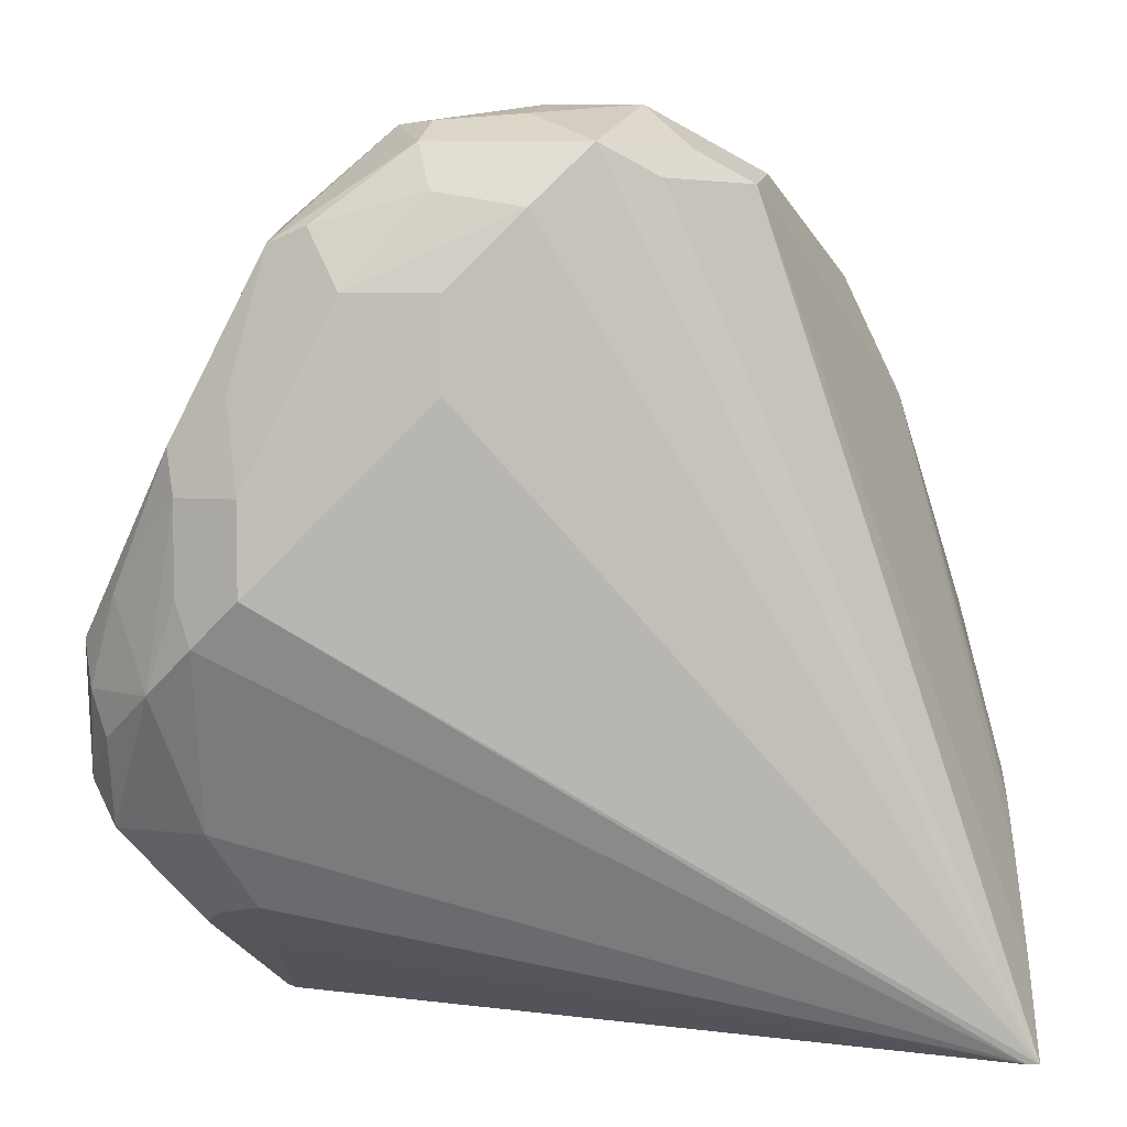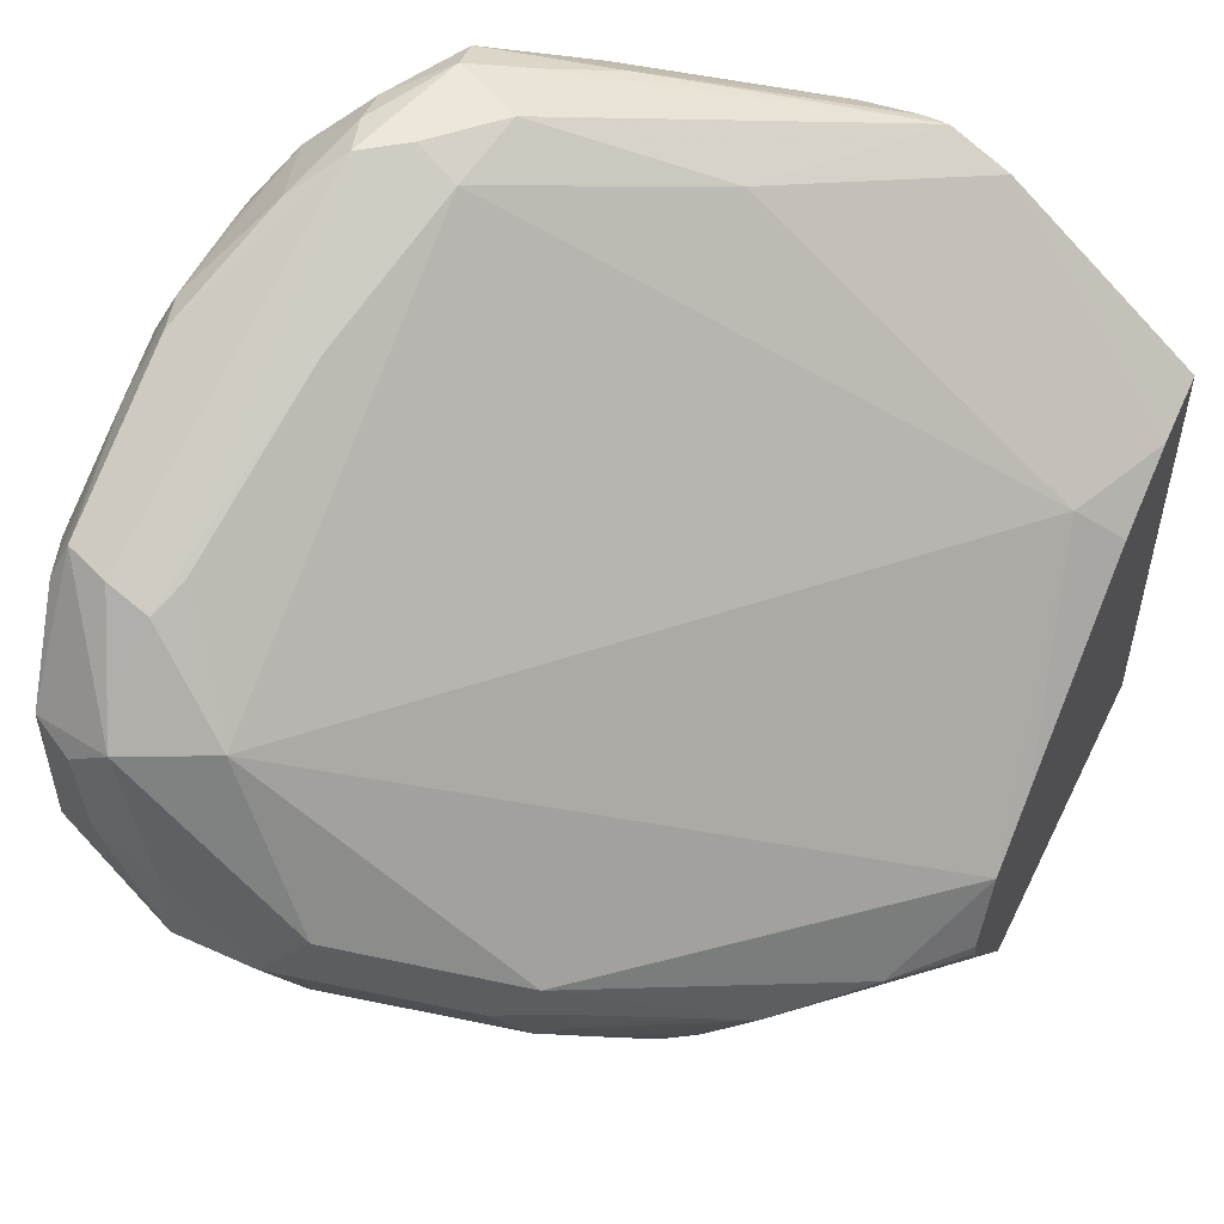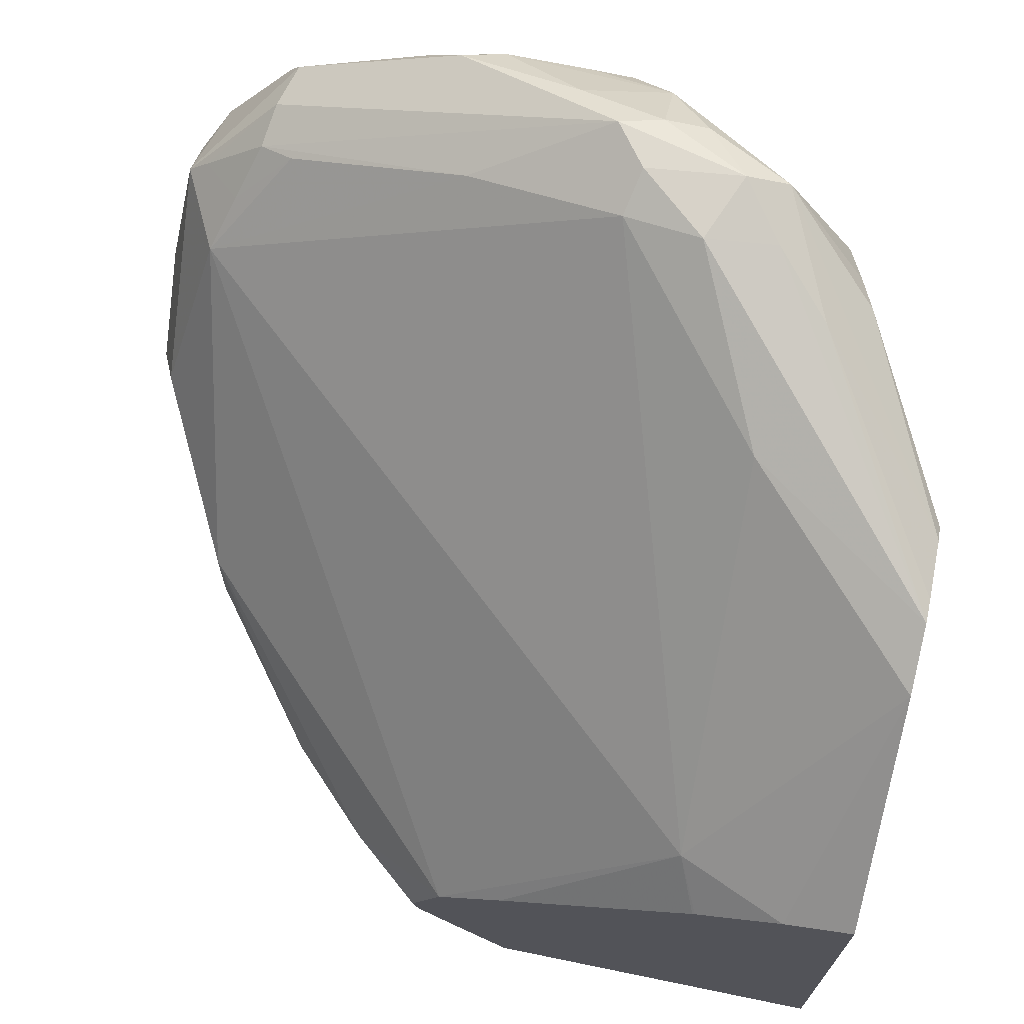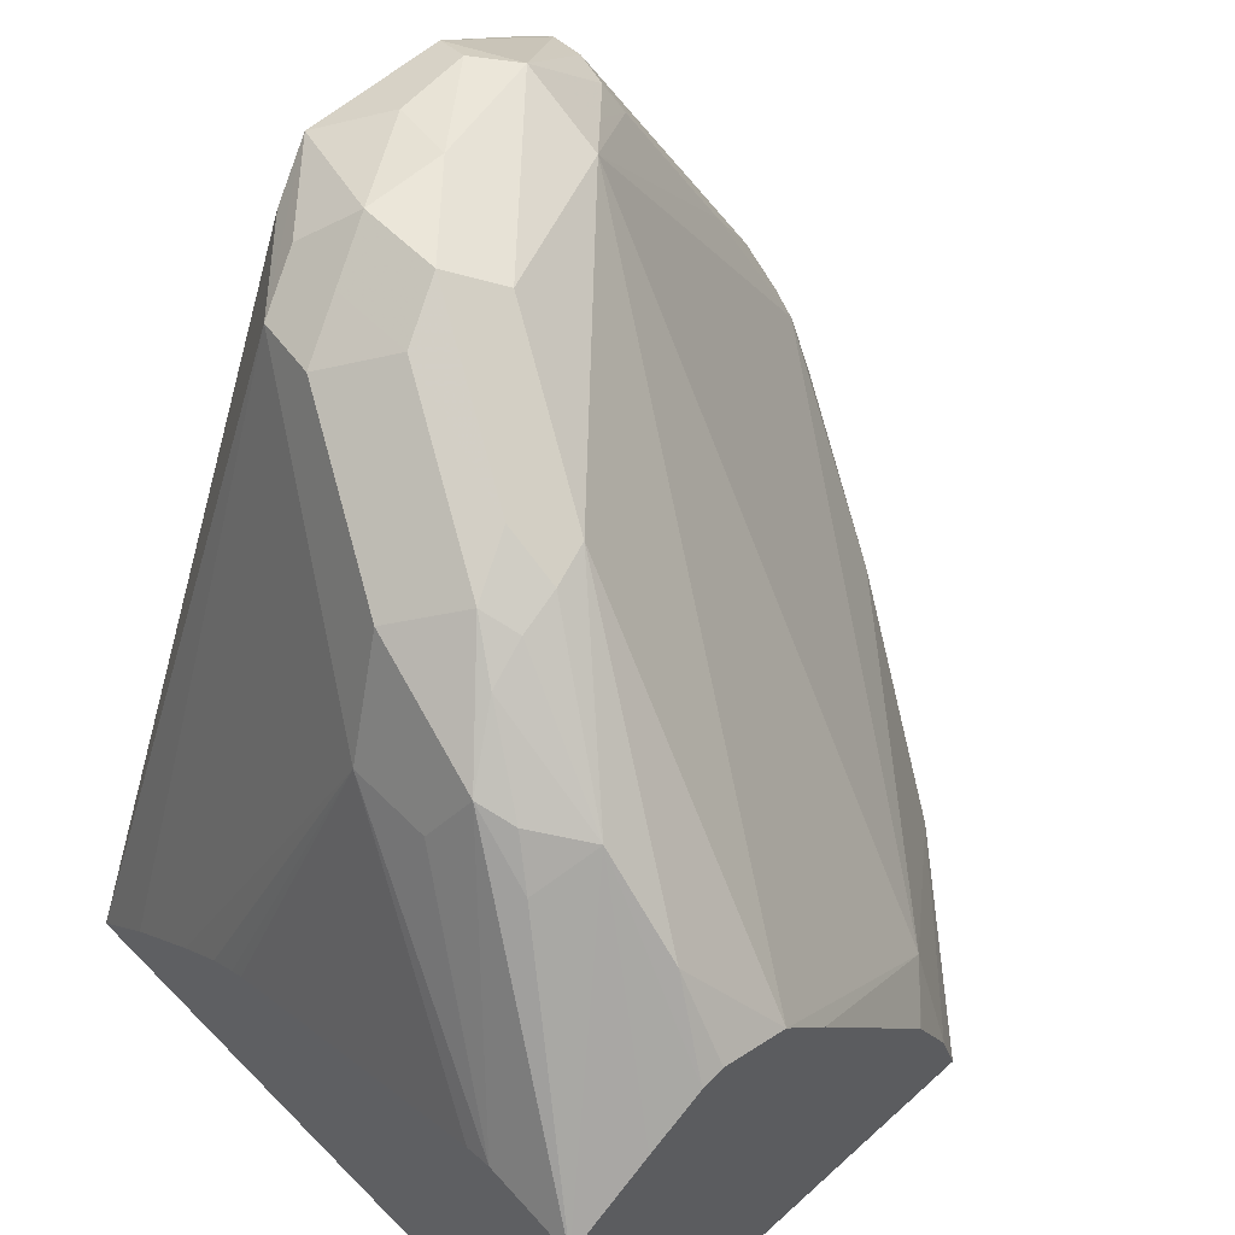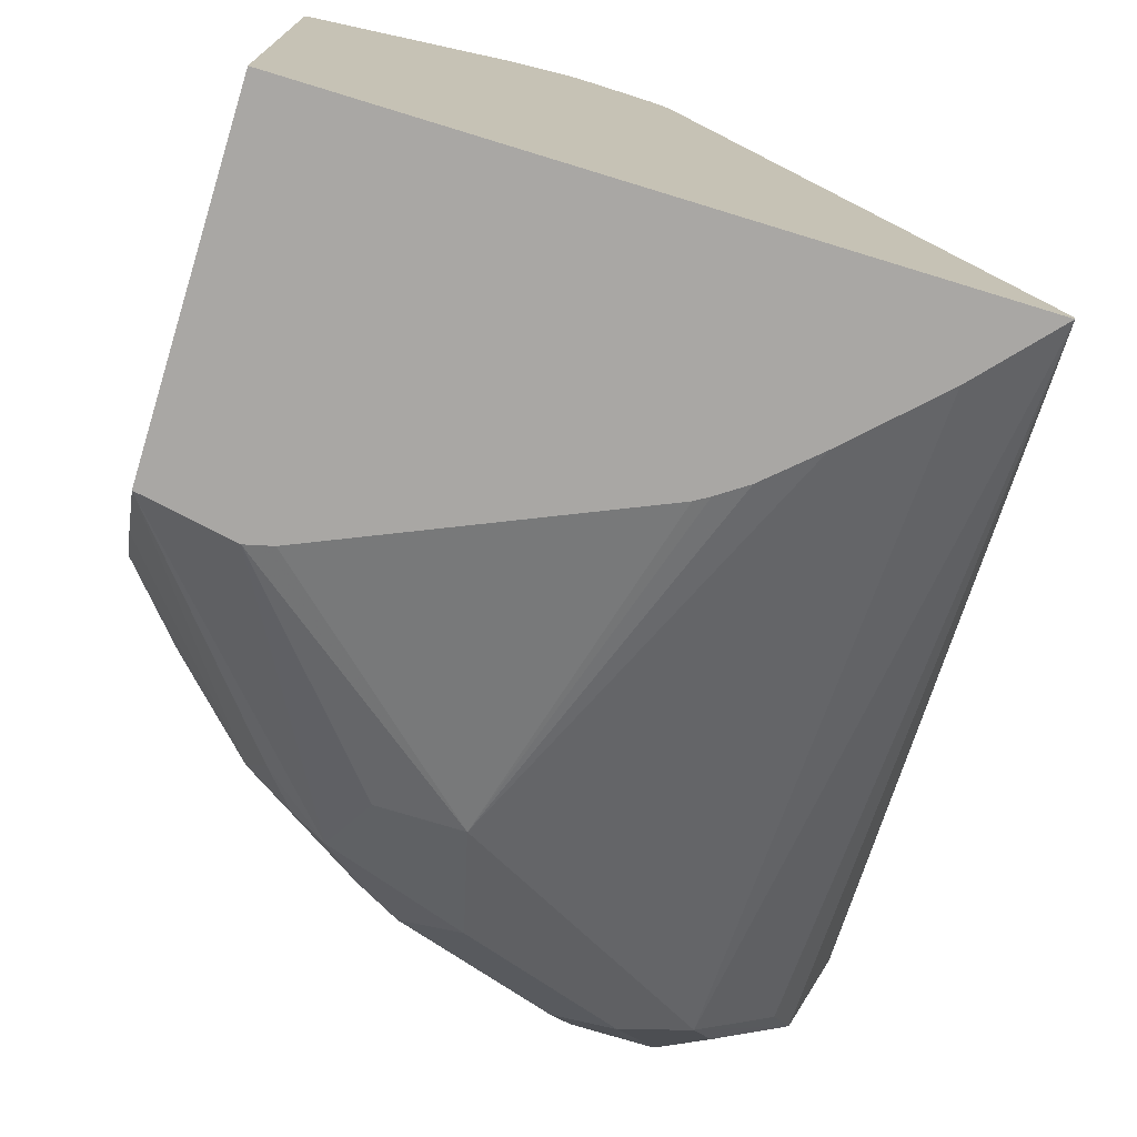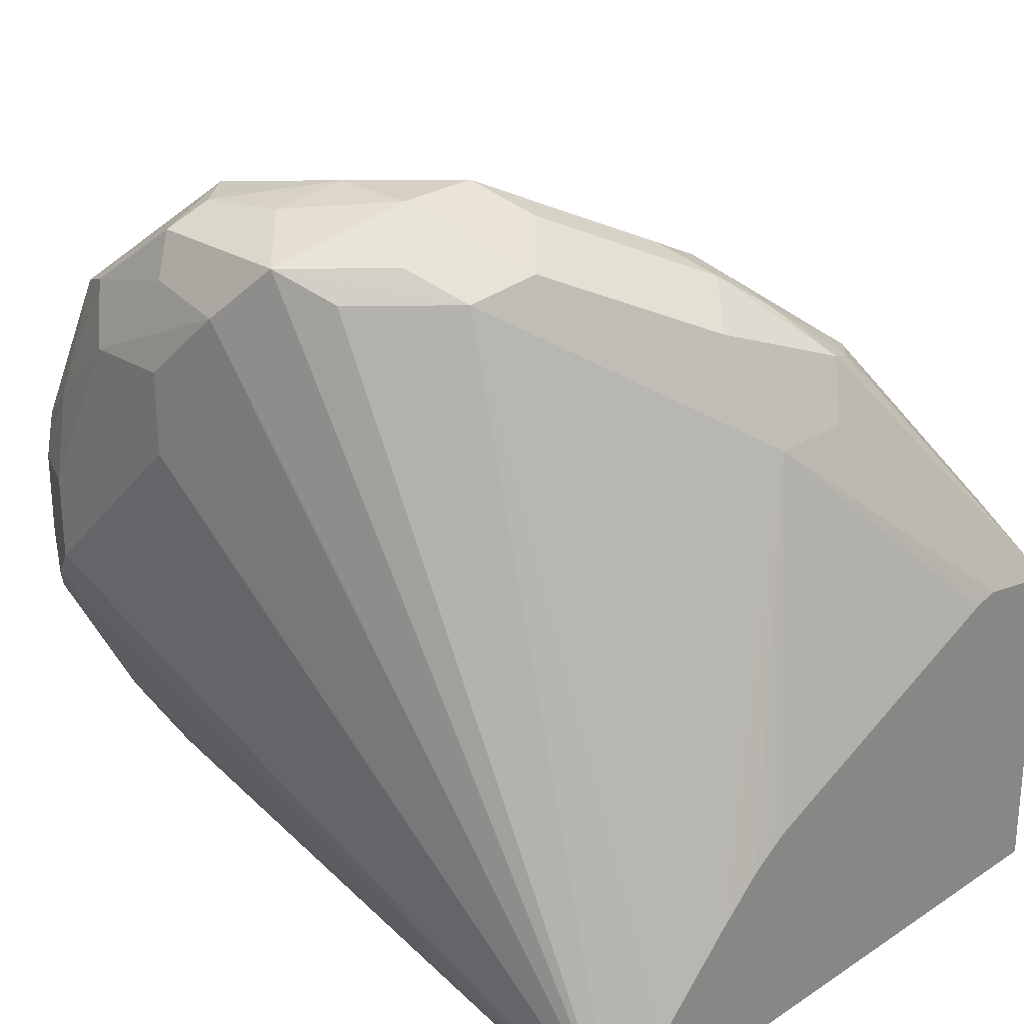
<metadata>
{"format":"obj","ext":"obj","renderer":"f3d","projection":"perspective","resolution":1024,"background":"white","views":[{"elev":3.8,"azim":90.3,"up":"+Y"},{"elev":53.9,"azim":-154.3,"up":"+Z"},{"elev":70.8,"azim":-78.4,"up":"+Z"},{"elev":56.1,"azim":-133.5,"up":"+Y"},{"elev":-74.7,"azim":-17.0,"up":"+Z"},{"elev":26.3,"azim":134.3,"up":"+Y"}]}
</metadata>
<code>
v 0.2509 0.1862 0.4087
v 0.2345 0.1931 0.4069
v 0.2379 0.1759 0.4035
v 0.2535 0.1759 0.4035
v 0.2638 0.1966 0.4035
v 0.2621 0.2069 0.4069
v 0.2586 0.2173 0.4087
v 0.2483 0.2095 0.4087
v 0.1931 0.1724 0.3862
v 0.1655 0.1272 0.3754
v 0.2379 0.2121 0.4035
v 0.2242 0.1621 0.3966
v 0.2638 0.1759 0.3828
v 0.2768 0.2069 0.3931
v 0.1862 0.1272 0.3737
v 0.2345 0.1517 0.3862
v 0.2431 0.1552 0.3828
v 0.2552 0.1587 0.3724
v 0.269 0.2276 0.4009
v 0.2483 0.2509 0.388
v 0.2793 0.2586 0.388
v 0.269 0.2483 0.3931
v 0.269 0.3035 0.3656
v 0.2586 0.3052 0.3621
v 0.1138 0.1707 0.3207
v 0.1504 0.1272 0.3669
v 0.1712 0.1272 0.3755
v 0.2379 0.3156 0.3414
v 0.2659 0.1272 0.2085
v 0.2845 0.2173 0.3828
v 0.2828 0.2276 0.3862
v 0.2828 0.2483 0.3862
v 0.1904 0.1272 0.3713
v 0.2276 0.1449 0.3724
v 0.2414 0.1517 0.3724
v 0.2552 0.2966 0.3656
v 0.2845 0.269 0.375
v 0.2793 0.3 0.3673
v 0.2586 0.3259 0.3414
v 0.2586 0.3207 0.3466
v 0.2483 0.3104 0.3518
v 0.1025 0.1652 0.31
v 0.1025 0.1646 0.3104
v 0.1025 0.1439 0.3202
v 0.1025 0.2295 0.2641
v 0.1025 0.2132 0.2762
v 0.1025 0.1272 0.3253
v 0.2173 0.3259 0.3
v 0.1759 0.3052 0.2794
v 0.2659 0.1272 0.2055
v 0.2897 0.2276 0.3724
v 0.2897 0.2483 0.3724
v 0.2897 0.2897 0.3518
v 0.2828 0.3035 0.3587
v 0.2793 0.3207 0.3362
v 0.269 0.3259 0.3336
v 0.2483 0.3311 0.3104
v 0.2276 0.3311 0.2897
v 0.1173 0.2552 0.2483
v 0.1025 0.2372 0.2464
v 0.1025 0.1272 0.2055
v 0.2 0.3173 0.2897
v 0.1862 0.3104 0.269
v 0.1725 0.3035 0.269
v 0.138 0.2759 0.2483
v 0.2492 0.1458 0.2055
v 0.2517 0.3138 0.2656
v 0.2724 0.3138 0.2863
v 0.2793 0.3207 0.3
v 0.2862 0.3069 0.3138
v 0.2897 0.2897 0.3311
v 0.2897 0.269 0.3311
v 0.2897 0.2483 0.3518
v 0.2845 0.3104 0.3336
v 0.2655 0.3276 0.3138
v 0.2483 0.3311 0.2897
v 0.2207 0.3242 0.2759
v 0.1025 0.2357 0.2408
v 0.1025 0.2123 0.2055
v 0.1793 0.3035 0.2552
v 0.1707 0.3 0.2587
v 0.1681 0.2949 0.2483
v 0.15 0.2793 0.238
v 0.1423 0.269 0.2328
v 0.1025 0.2267 0.2267
v 0.2292 0.1652 0.2055
v 0.1862 0.269 0.2276
v 0.2104 0.2931 0.2449
v 0.1931 0.2966 0.2414
v 0.2345 0.3173 0.2621
v 0.2414 0.3242 0.2759
v 0.2586 0.3207 0.2794
v 0.1587 0.2828 0.2345
v 0.1256 0.2166 0.2055
v 0.2173 0.1759 0.2055
v 0.1322 0.2149 0.2055
v 0.1655 0.269 0.2276
v 0.2103 0.1806 0.2055
v 0.2069 0.1827 0.2055
f 57 75 76
f 50 66 67
f 50 67 68
f 50 68 69
f 50 69 70
f 50 70 71
f 50 71 72
f 50 72 73
f 50 73 51
f 51 73 72
f 51 53 52
f 51 71 53
f 53 71 70
f 53 70 74
f 54 74 55
f 55 74 69
f 55 69 75
f 55 75 56
f 50 86 66
f 56 75 57
f 51 72 71
f 53 74 54
f 48 62 49
f 50 98 95
f 42 45 60
f 57 76 58
f 42 60 78
f 42 78 85
f 42 85 79
f 42 79 61
f 42 61 47
f 42 47 44
f 42 44 43
f 45 59 60
f 45 49 59
f 48 58 62
f 49 62 63
f 49 63 64
f 49 64 65
f 49 65 59
f 50 61 79
f 50 79 94
f 50 94 96
f 50 96 99
f 50 99 98
f 50 95 86
f 58 76 91
f 69 74 70
f 58 77 63
f 77 90 89
f 77 89 80
f 77 91 90
f 79 84 93
f 79 93 94
f 80 89 93
f 80 93 82
f 80 82 81
f 82 93 83
f 83 93 84
f 86 95 87
f 87 96 94
f 87 94 97
f 87 97 93
f 87 93 89
f 87 89 88
f 87 95 98
f 87 98 99
f 87 99 96
f 93 97 94
f 42 46 45
f 76 92 91
f 58 91 77
f 69 76 75
f 67 86 87
f 58 63 62
f 59 78 60
f 59 65 78
f 63 77 80
f 63 80 81
f 63 81 64
f 64 81 65
f 65 81 82
f 65 82 83
f 65 83 84
f 65 84 79
f 65 79 85
f 65 85 78
f 66 86 67
f 67 87 88
f 67 88 89
f 67 89 90
f 67 90 91
f 67 91 92
f 67 92 69
f 67 69 68
f 69 92 76
f 39 58 48
f 28 39 48
f 39 56 57
f 7 19 21
f 7 21 22
f 7 22 23
f 7 23 24
f 7 24 20
f 9 25 26
f 9 26 10
f 9 11 25
f 10 26 47
f 7 11 8
f 10 47 61
f 10 50 29
f 10 29 33
f 10 33 15
f 10 15 27
f 10 27 12
f 11 20 28
f 11 28 25
f 12 27 15
f 13 18 29
f 10 61 50
f 7 20 11
f 6 19 7
f 6 14 19
f 39 57 58
f 1 2 3
f 1 3 4
f 1 4 5
f 1 5 6
f 1 6 7
f 1 7 8
f 1 8 2
f 2 9 10
f 2 10 3
f 2 8 11
f 2 11 9
f 3 12 4
f 3 10 12
f 4 14 5
f 4 12 15
f 4 15 16
f 4 16 17
f 4 17 18
f 4 18 13
f 5 14 6
f 13 29 30
f 13 30 14
f 4 13 14
f 14 31 32
f 26 44 47
f 28 36 41
f 28 41 40
f 28 40 39
f 28 48 49
f 28 49 45
f 29 35 34
f 29 34 33
f 29 50 51
f 25 46 42
f 29 51 30
f 30 32 31
f 32 52 37
f 37 53 54
f 37 54 38
f 37 52 53
f 38 54 55
f 38 55 39
f 14 30 31
f 39 55 56
f 30 51 52
f 25 45 46
f 30 52 32
f 25 44 26
f 15 33 16
f 25 28 45
f 14 32 19
f 16 33 34
f 16 34 35
f 16 35 17
f 17 35 18
f 19 32 21
f 20 24 36
f 20 36 28
f 21 32 37
f 18 35 29
f 21 38 23
f 25 43 44
f 25 42 43
f 21 37 38
f 24 40 41
f 23 40 24
f 24 41 36
f 23 38 39
f 21 23 22
f 23 39 40

</code>
